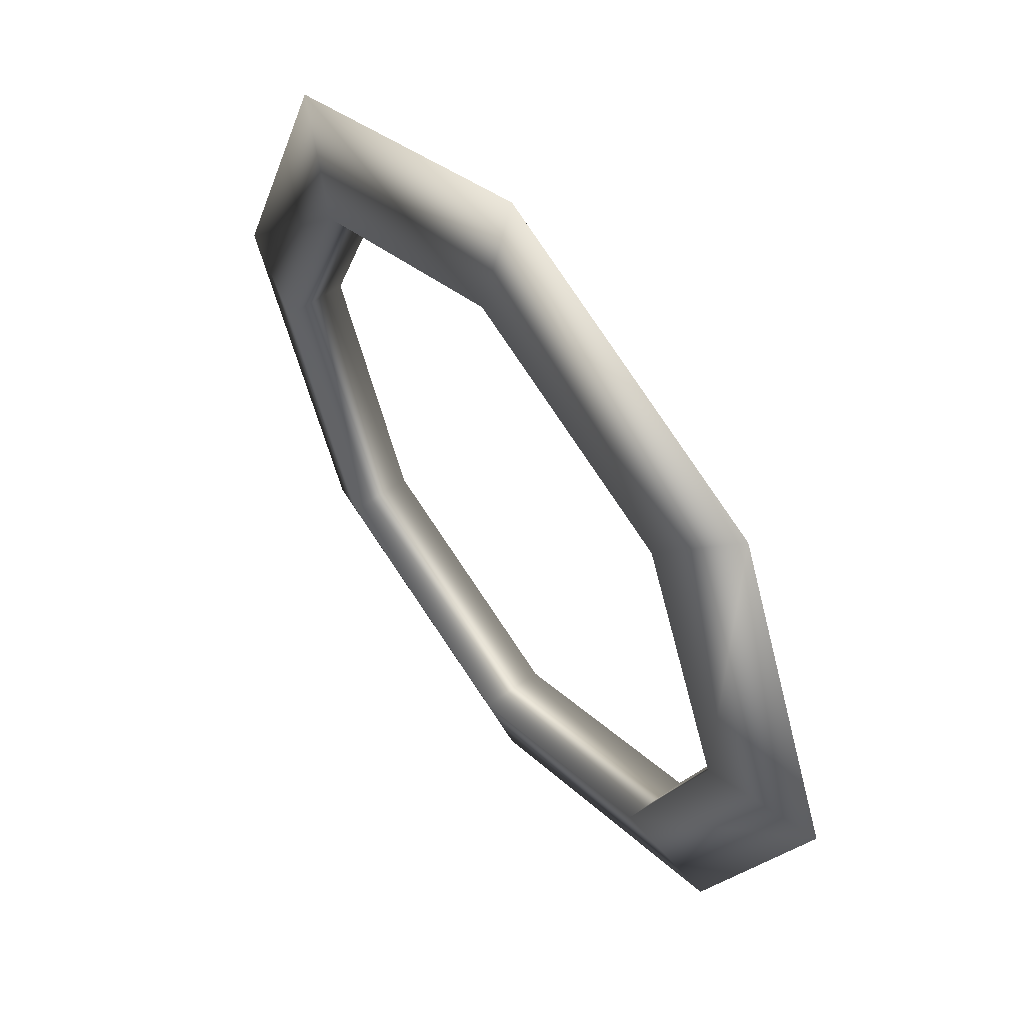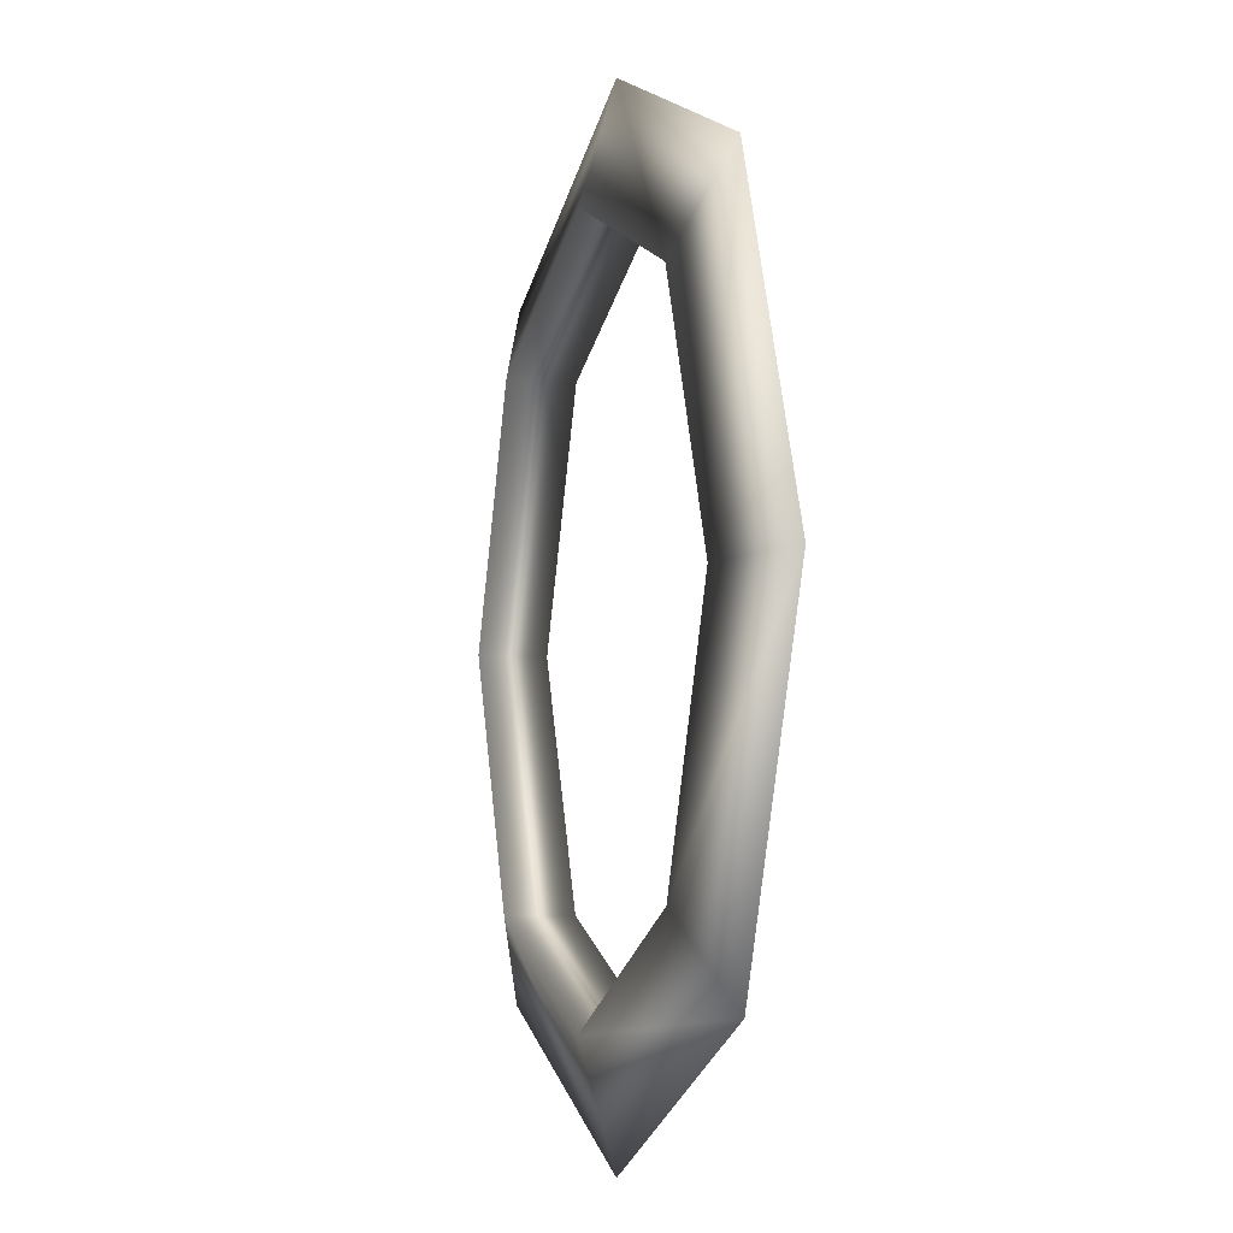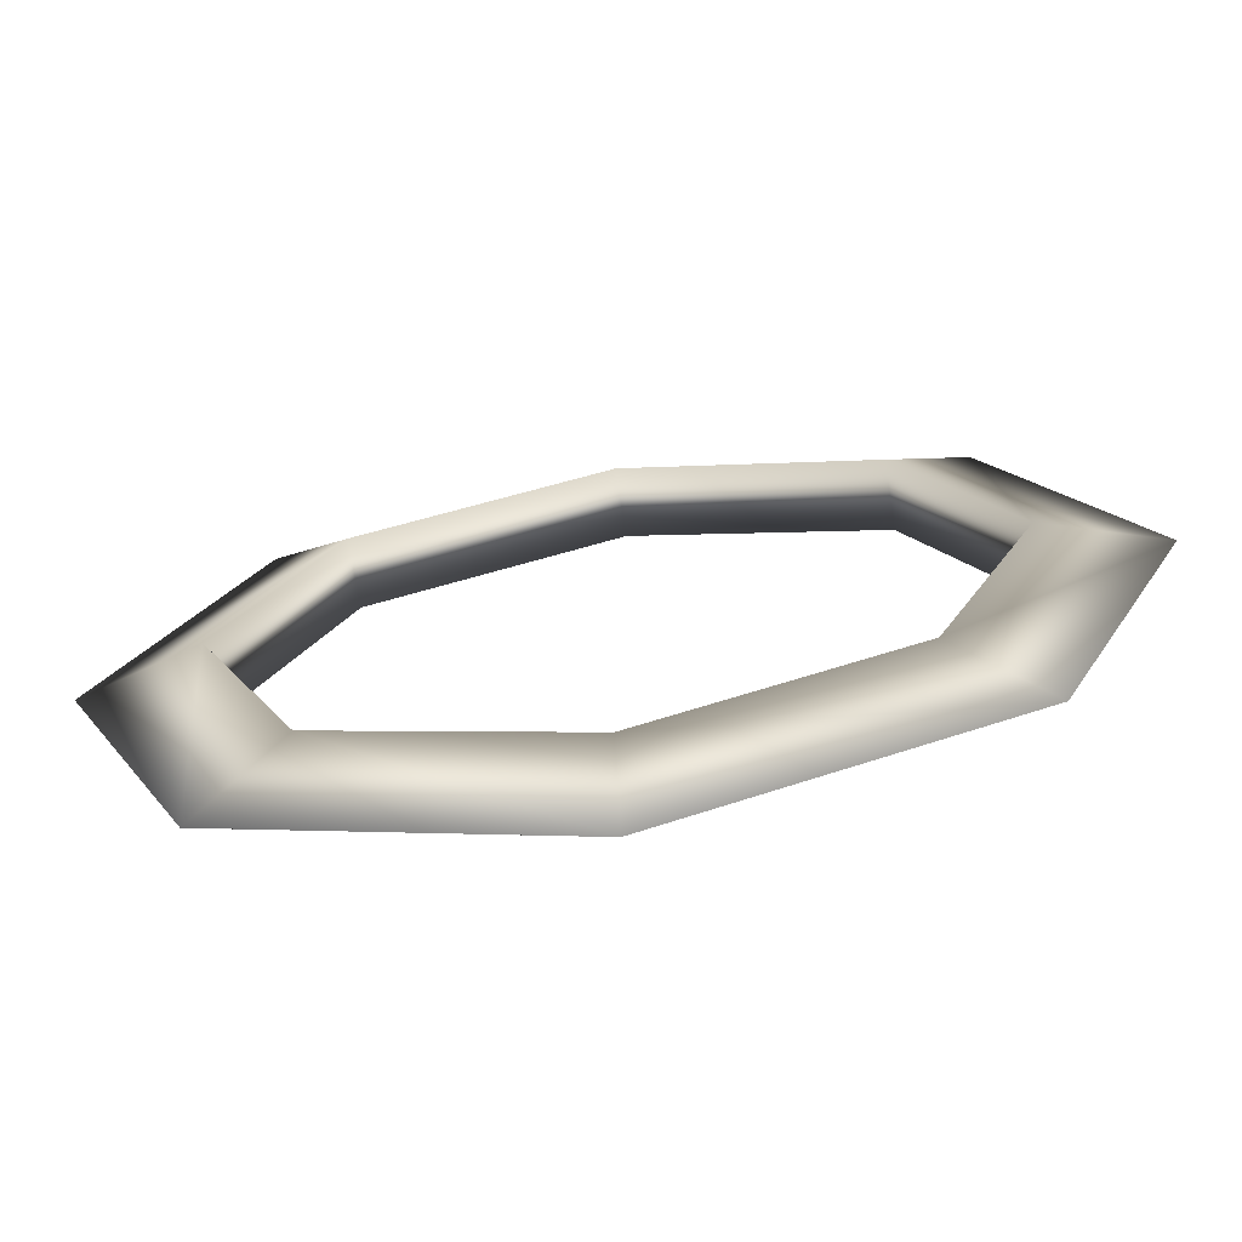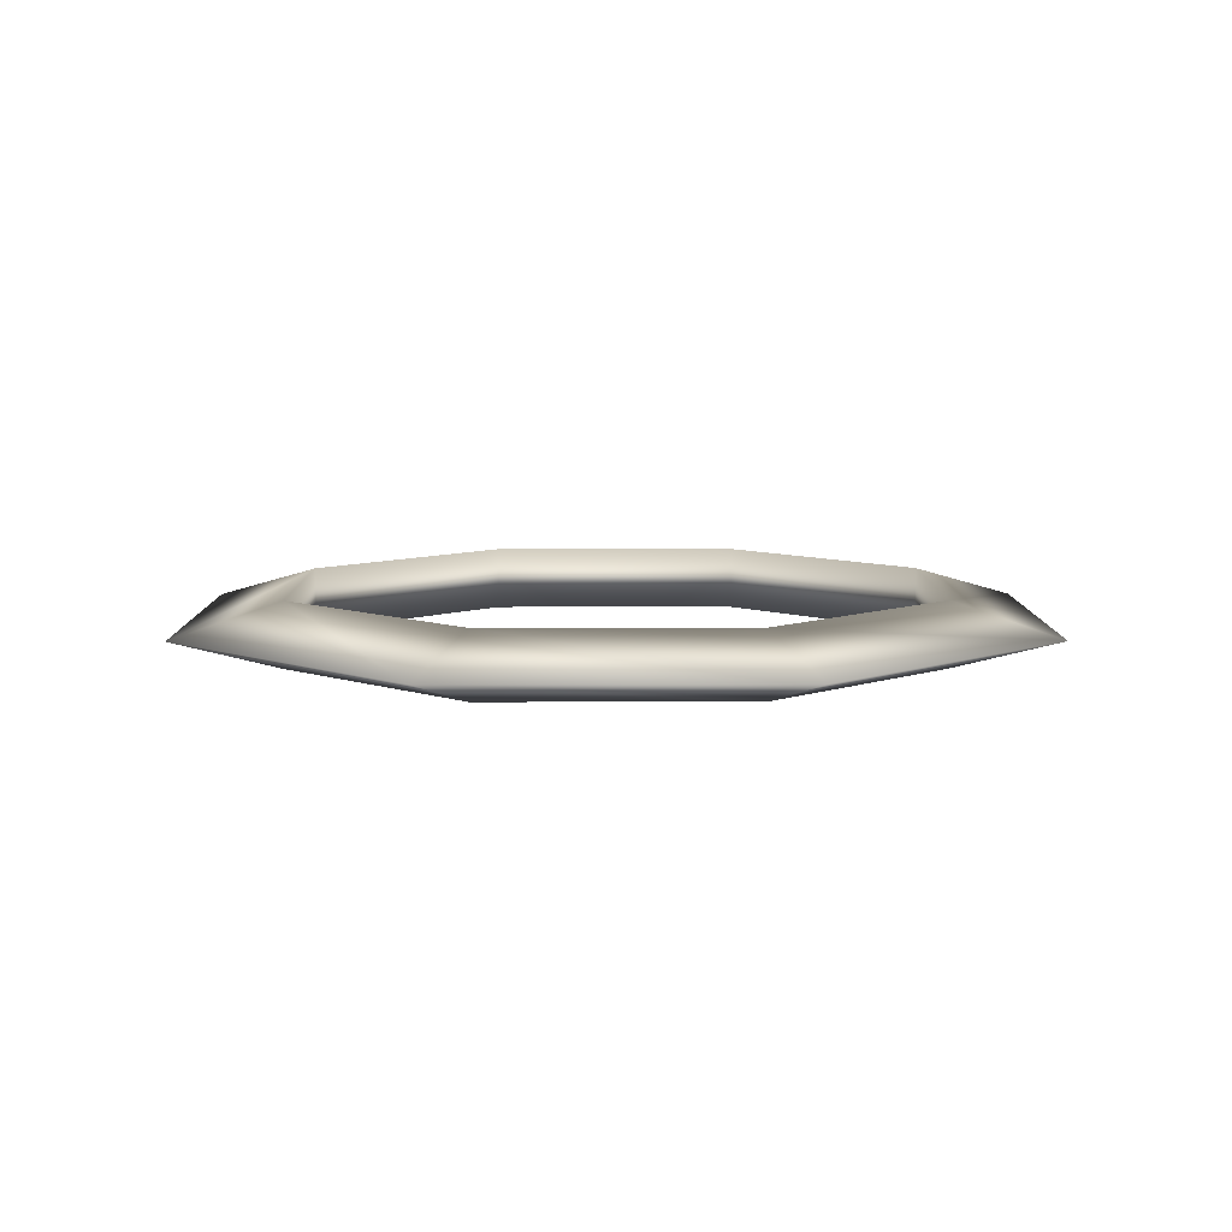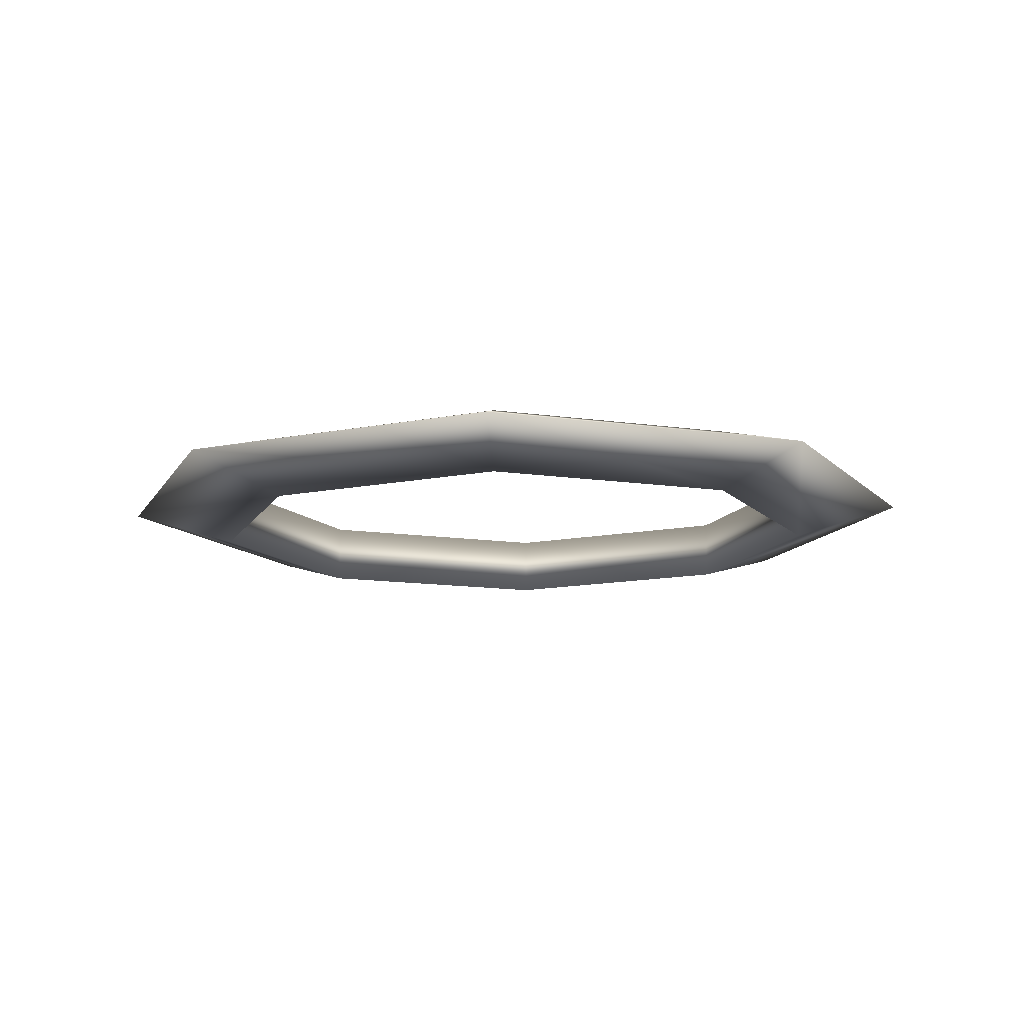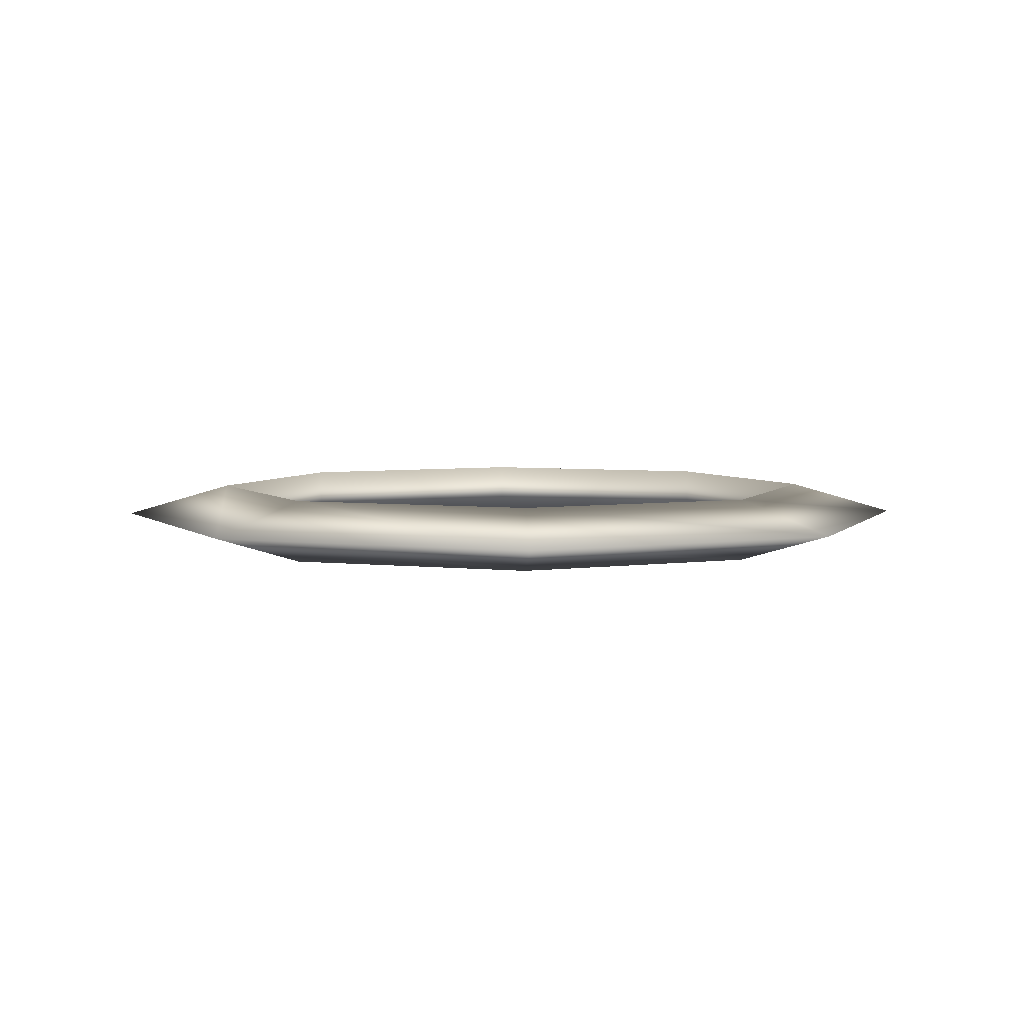
<metadata>
{"format":"obj","ext":"obj","renderer":"f3d","projection":"perspective","resolution":1024,"background":"white","views":[{"elev":55.1,"azim":-127.4,"up":"+Z"},{"elev":-6.5,"azim":-106.4,"up":"+Z"},{"elev":-71.3,"azim":-171.3,"up":"+Z"},{"elev":7.8,"azim":-112.8,"up":"+Y"},{"elev":-12.6,"azim":-41.8,"up":"+Y"},{"elev":4.8,"azim":-47.3,"up":"+Y"}]}
</metadata>
<code>
v  6.363 0.866 -6.363
v  -0 0.866 -8.999
v  -0 0 -12
v  8.485 0 -8.485
v  6.363 -0.866 -6.363
v  -0 -0.866 -8.999
v  8.999 0.866 -0
v  12 0 -0
v  8.999 -0.866 -0
v  6.363 0.866 6.363
v  8.485 0 8.485
v  6.363 -0.866 6.363
v  -0 0.866 8.999
v  -0 0 12
v  -0 -0.866 8.999
v  -6.363 0.866 6.363
v  -8.485 0 8.485
v  -6.363 -0.866 6.363
v  -8.999 0.866 -0
v  -12 0 -0
v  -8.999 -0.866 -0
v  -6.363 0.866 -6.363
v  -8.485 0 -8.485
v  -6.363 -0.866 -6.363
g Torus001
f 1 2 3 4
f 5 6 2 1
f 4 3 6 5
f 7 1 4 8
f 9 5 1 7
f 8 4 5 9
f 10 7 8 11
f 12 9 7 10
f 11 8 9 12
f 13 10 11 14
f 15 12 10 13
f 14 11 12 15
f 16 13 14 17
f 18 15 13 16
f 17 14 15 18
f 19 16 17 20
f 21 18 16 19
f 20 17 18 21
f 22 19 20 23
f 24 21 19 22
f 23 20 21 24
f 2 22 23 3
f 6 24 22 2
f 3 23 24 6

</code>
